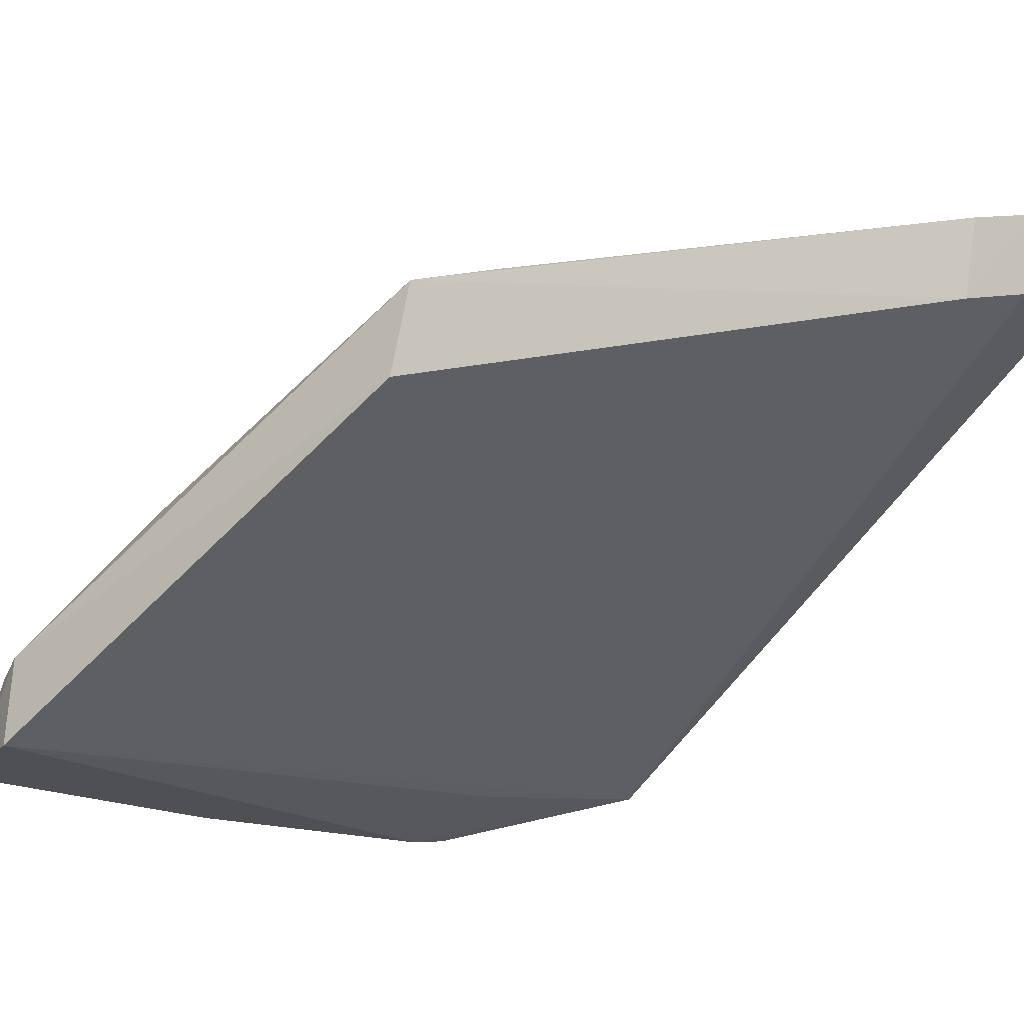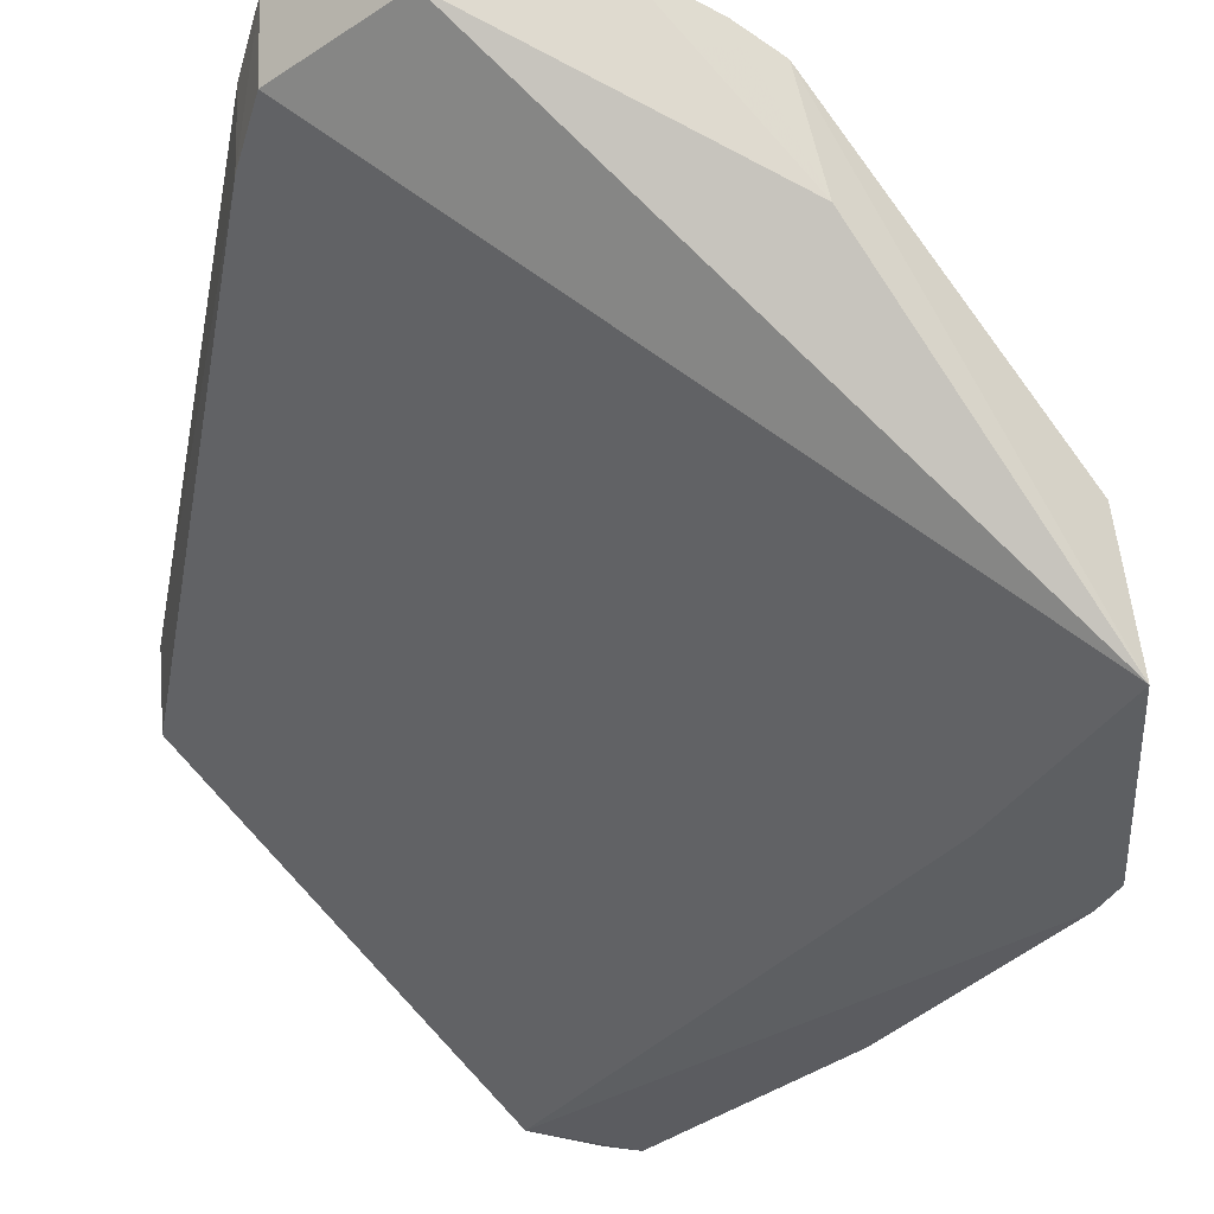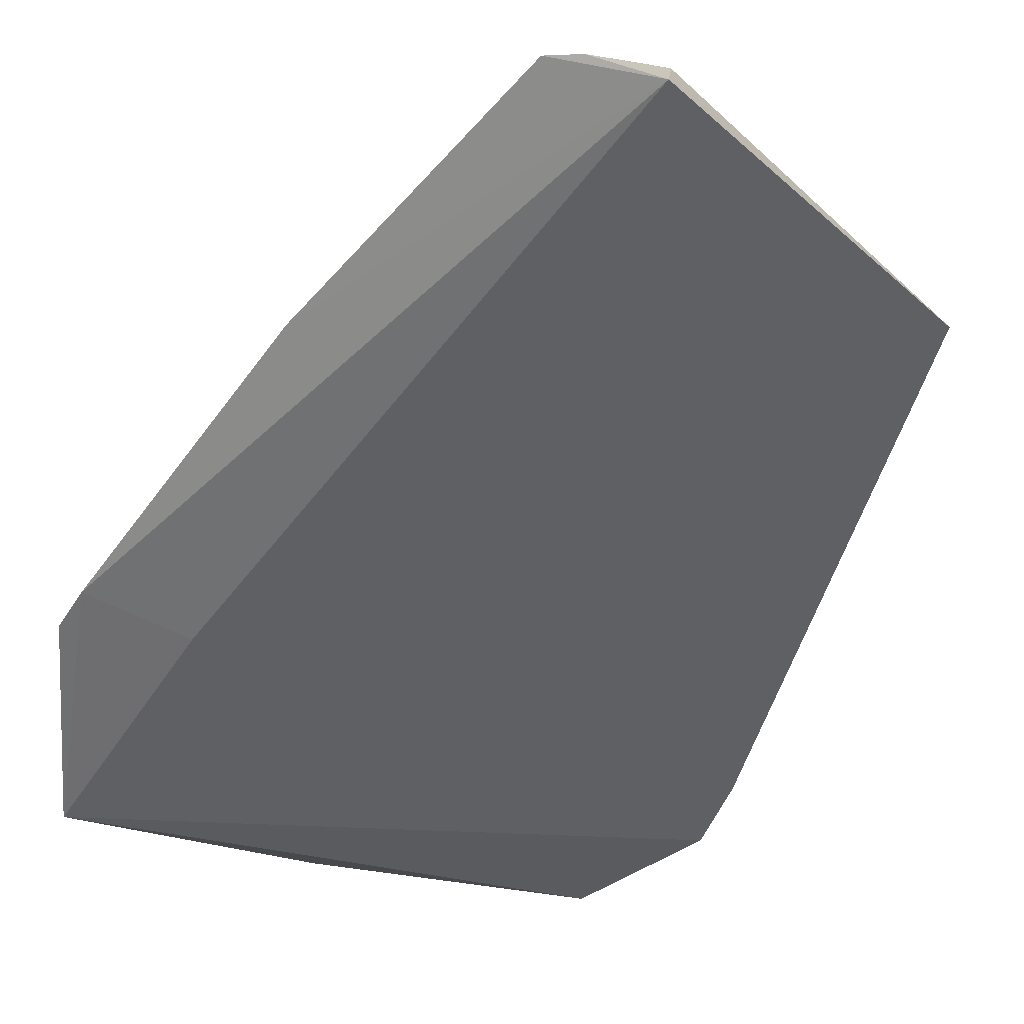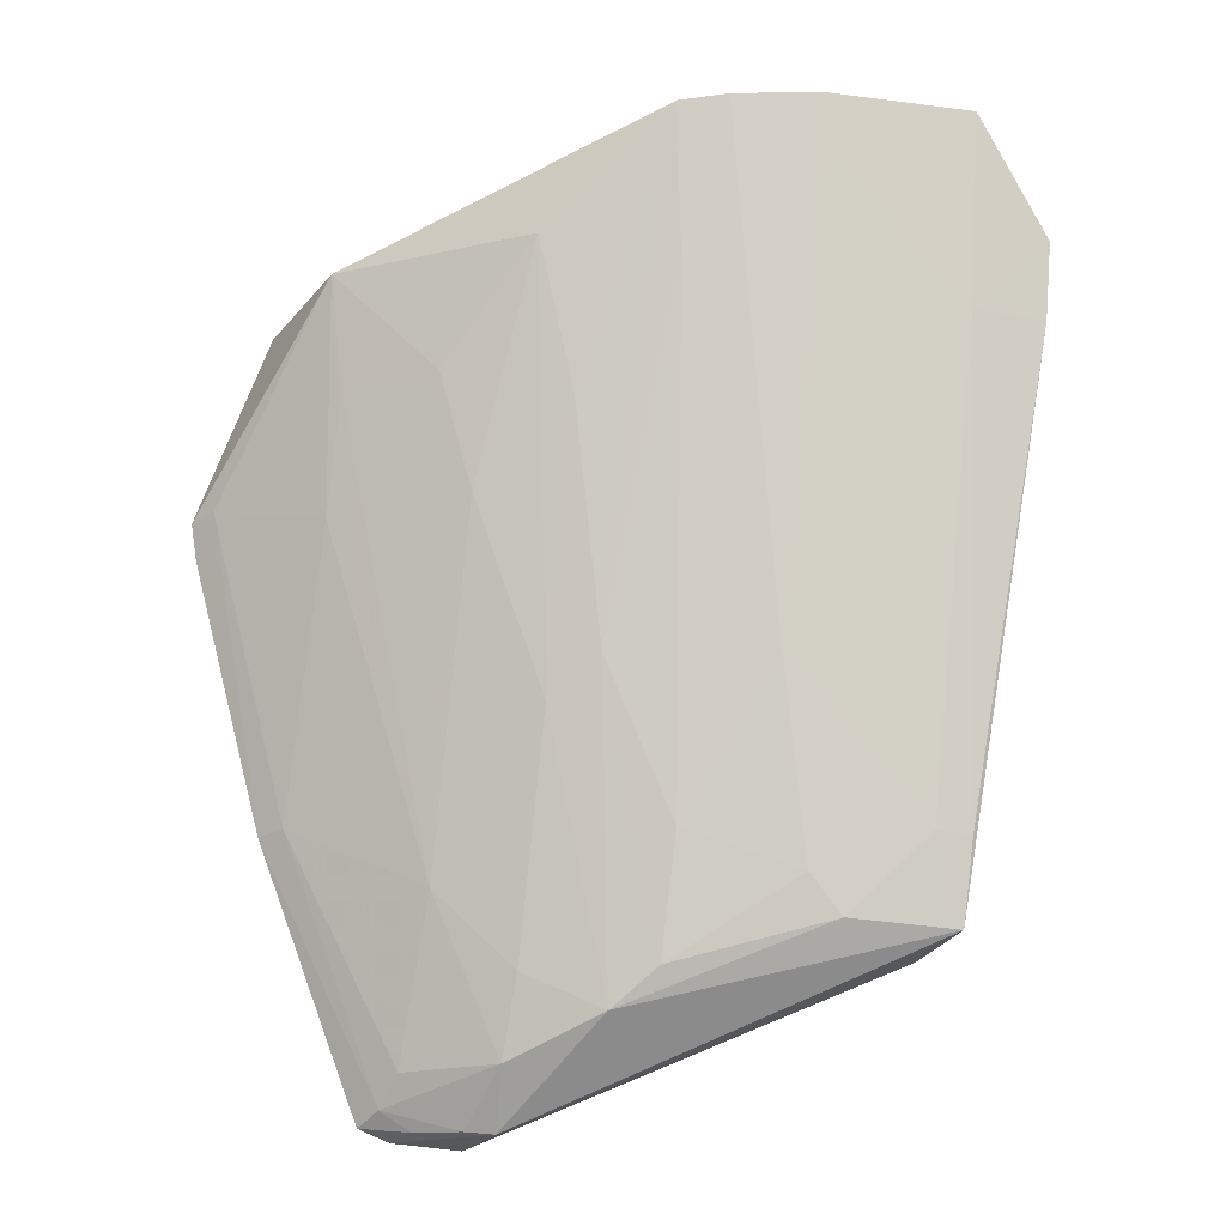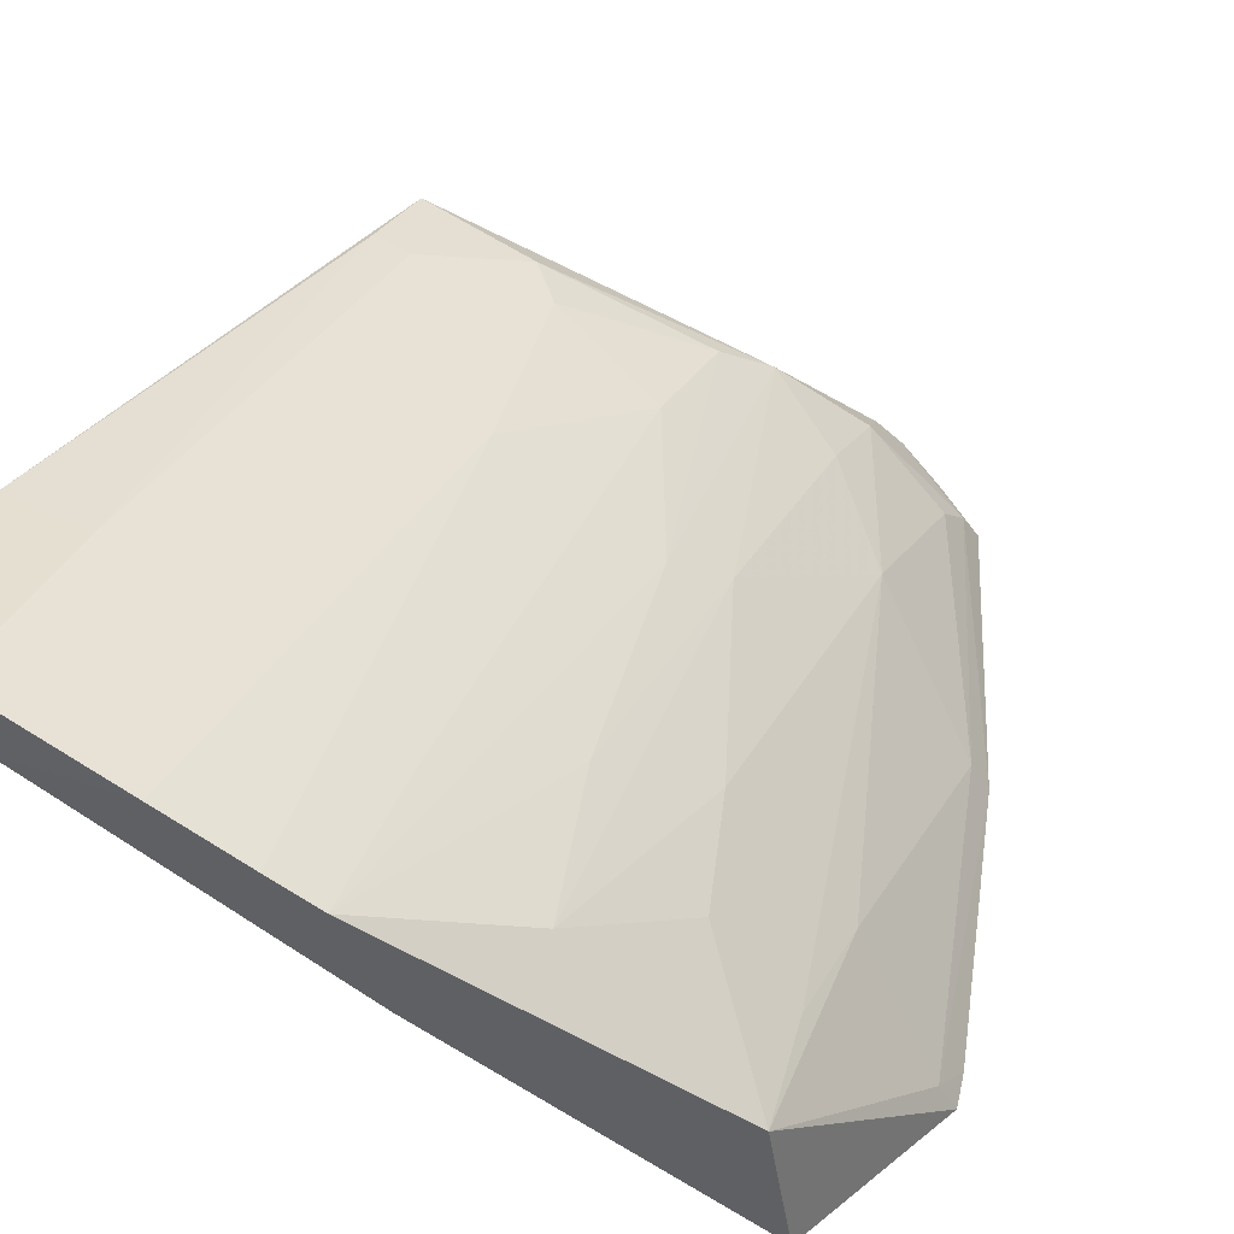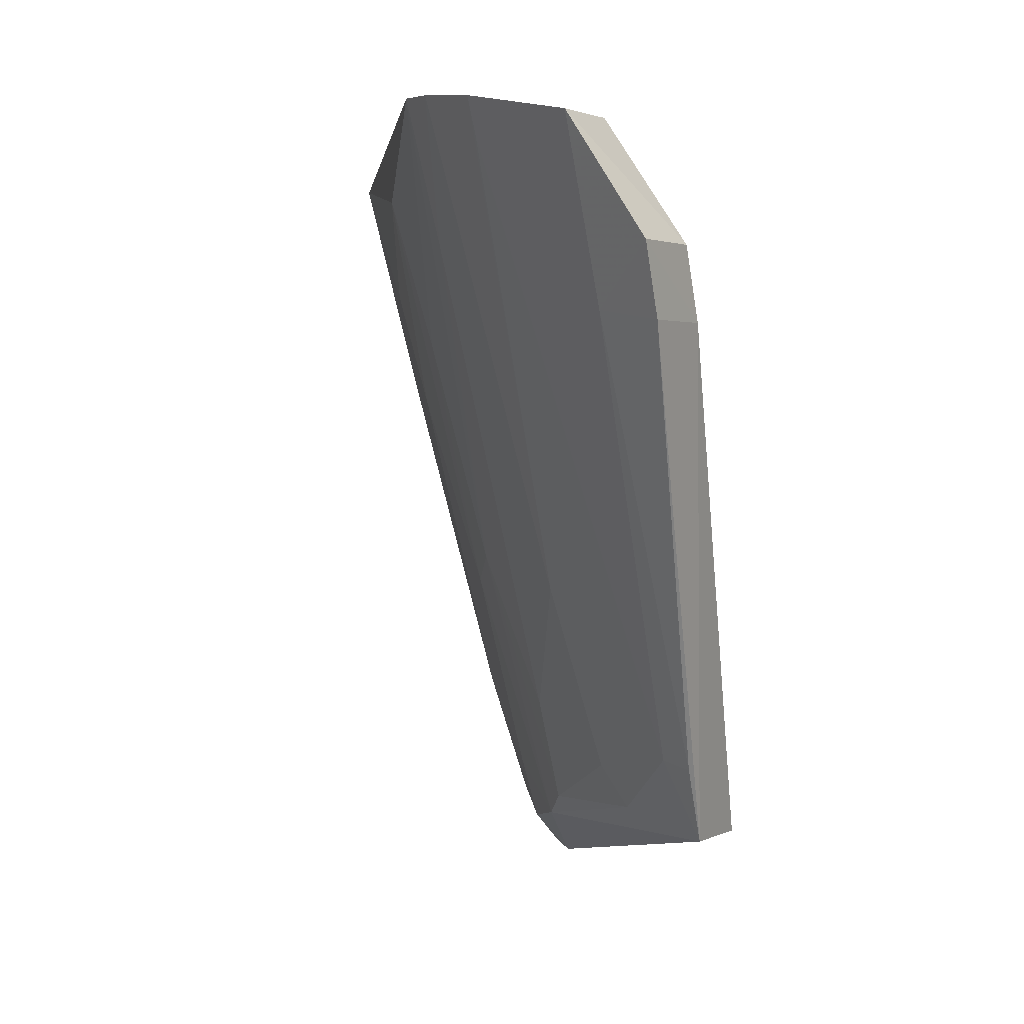
<metadata>
{"format":"obj","ext":"obj","renderer":"f3d","projection":"perspective","resolution":1024,"background":"white","views":[{"elev":-13.4,"azim":-123.1,"up":"+Y"},{"elev":-31.1,"azim":-15.3,"up":"+Y"},{"elev":-69.3,"azim":158.3,"up":"+Y"},{"elev":-22.1,"azim":158.1,"up":"+Z"},{"elev":46.8,"azim":24.1,"up":"+Y"},{"elev":11.7,"azim":-142.5,"up":"+Z"}]}
</metadata>
<code>
v 0.04627 0.08489 0.08948
v 0.07895 0.04374 0.05934
v 0.05883 0.06695 0.05631
v 0.05028 0.05196 0.002135
v 0.01349 0.0852 0.07705
v 0.05856 0.04926 0.007474
v 0.04081 0.06683 0.01475
v 0.0713 0.06192 0.0784
v 0.05103 0.04506 0.001818
v 0.04775 0.07065 0.04119
v 0.01283 0.0907 0.07093
v 0.05148 0.05645 0.007404
v 0.05606 0.07577 0.07862
v 0.05829 0.05616 0.02253
v 0.07324 0.04853 0.07777
v 0.06052 0.04367 0.003412
v 0.01731 0.06917 0.01665
v 0.04072 0.07045 0.02615
v 0.02068 0.09386 0.08909
v 0.04428 0.06346 0.01119
v 0.06232 0.06731 0.06759
v 0.0519 0.07439 0.06383
v 0.05154 0.06686 0.0374
v 0.06921 0.04593 0.02971
v 0.06868 0.04691 0.05795
v 0.07821 0.04333 0.05575
v 0.05758 0.04422 0.002221
v 0.05942 0.04642 0.004614
v 0.01645 0.07656 0.01781
v 0.01327 0.08348 0.06992
v 0.04468 0.08185 0.07514
v 0.013 0.09242 0.07808
v 0.04931 0.07483 0.08805
v 0.02162 0.08654 0.08808
v 0.06939 0.06027 0.06758
v 0.05124 0.0596 0.01492
v 0.07751 0.0464 0.05979
v 0.07079 0.04322 0.02935
v 0.05288 0.05065 0.002423
v 0.02677 0.07415 0.0185
v 0.01636 0.07888 0.02577
v 0.0198 0.08966 0.0712
v 0.03441 0.09024 0.09001
v 0.06929 0.05639 0.05626
v 0.05656 0.04724 0.002694
v 0.03004 0.07414 0.02232
v 0.01972 0.07829 0.02597
v 0.04207 0.08711 0.08988
v 0.03383 0.0779 0.04105
v 0.03411 0.08944 0.08643
f 13 1 8
f 14 6 12
f 15 2 8
f 15 8 1
f 17 4 9
f 18 10 7
f 20 12 4
f 20 7 10
f 21 13 8
f 21 3 13
f 21 14 3
f 22 10 1
f 22 1 13
f 23 13 3
f 23 22 13
f 23 10 22
f 23 20 10
f 23 3 14
f 24 6 14
f 25 15 9
f 26 25 9
f 26 2 15
f 26 15 25
f 27 16 9
f 27 9 4
f 28 12 6
f 28 6 24
f 29 20 4
f 29 4 17
f 30 29 17
f 30 11 29
f 30 15 5
f 30 17 9
f 30 9 15
f 31 1 10
f 31 10 18
f 32 5 19
f 32 30 5
f 32 11 30
f 33 15 1
f 34 19 5
f 34 5 15
f 34 15 33
f 35 21 8
f 35 14 21
f 36 23 14
f 36 14 12
f 36 12 20
f 36 20 23
f 37 8 2
f 37 2 26
f 38 26 9
f 38 9 16
f 38 37 26
f 38 24 37
f 38 28 24
f 38 16 28
f 39 27 4
f 39 4 12
f 39 12 28
f 40 7 20
f 40 20 29
f 41 29 11
f 42 32 19
f 42 11 32
f 42 41 11
f 43 34 33
f 43 19 34
f 44 24 14
f 44 14 35
f 44 35 8
f 44 37 24
f 44 8 37
f 45 16 27
f 45 27 39
f 45 39 28
f 45 28 16
f 46 18 7
f 46 7 40
f 47 40 29
f 47 29 41
f 47 41 42
f 48 43 33
f 48 33 1
f 48 1 31
f 49 46 40
f 49 40 47
f 49 43 48
f 49 18 46
f 49 48 31
f 49 31 18
f 50 49 47
f 50 43 49
f 50 47 42
f 50 42 19
f 50 19 43

</code>
